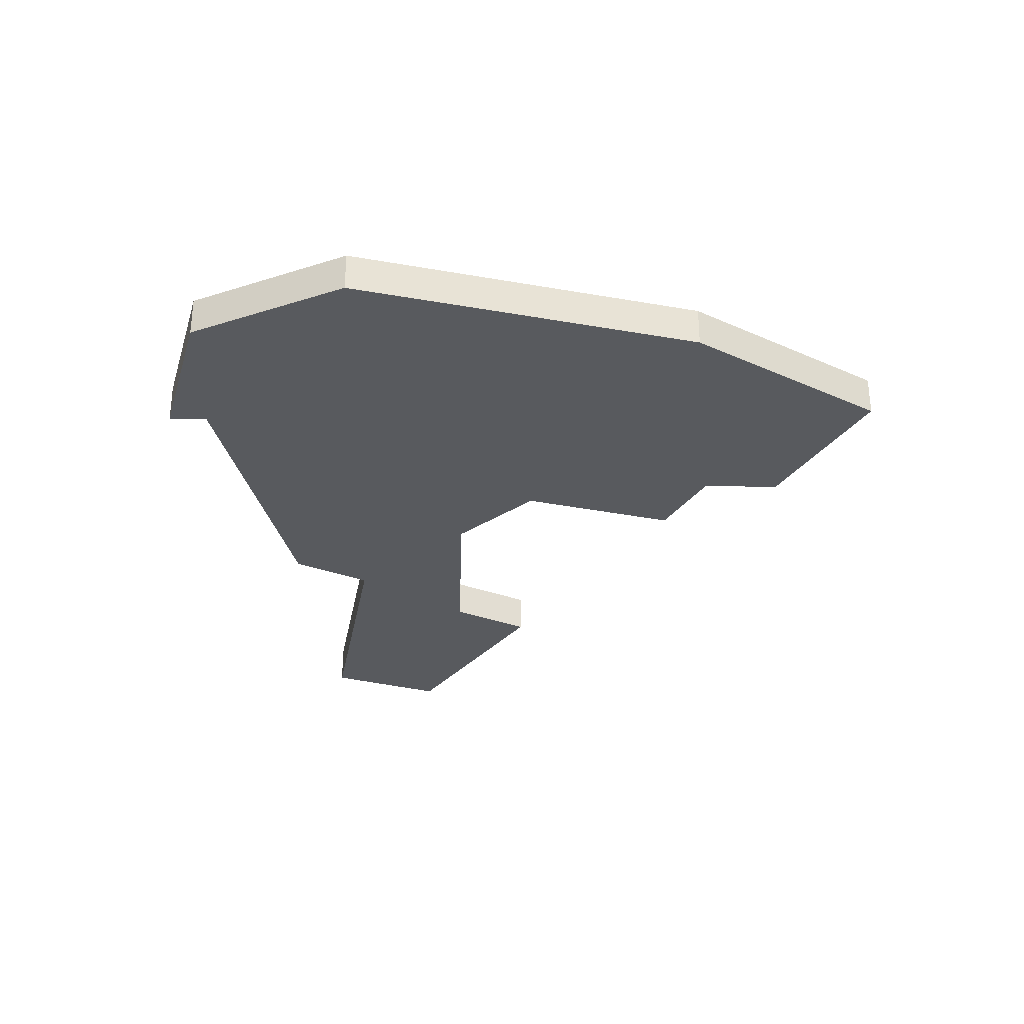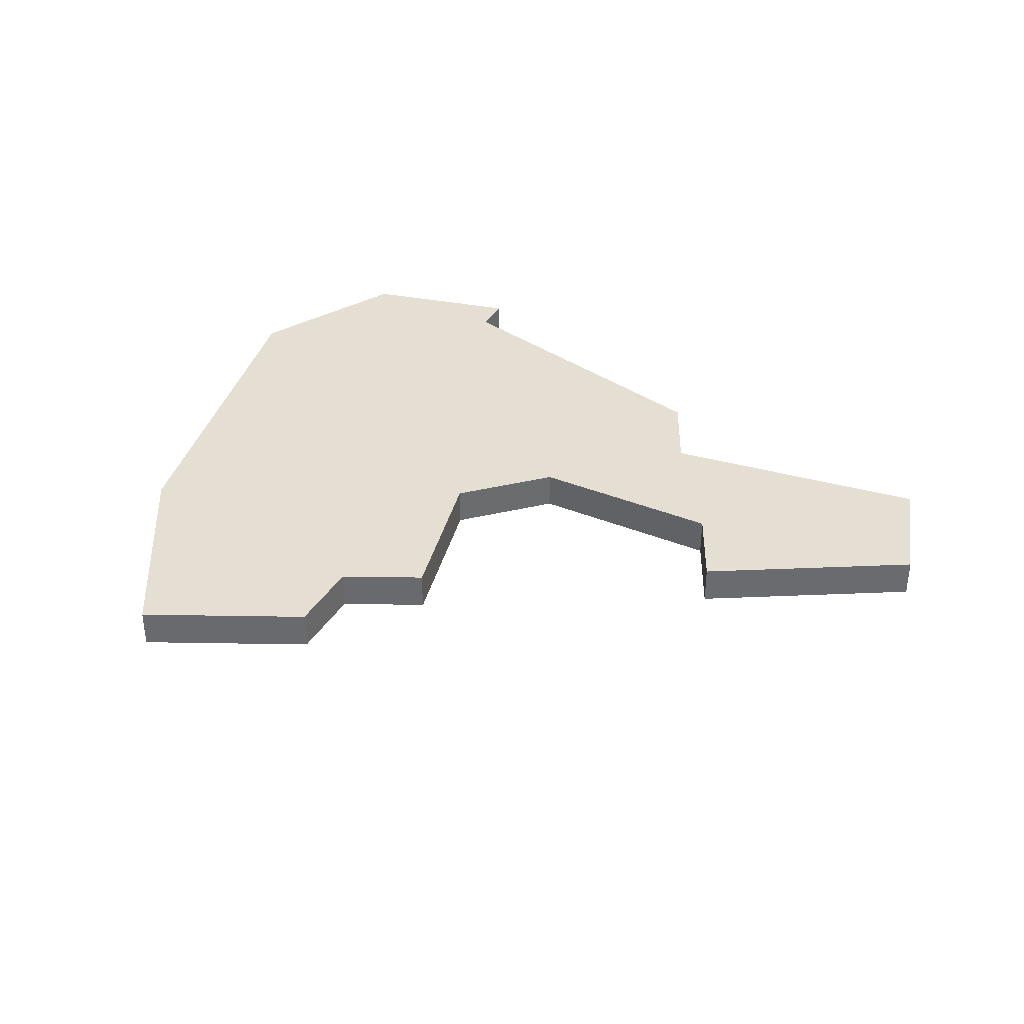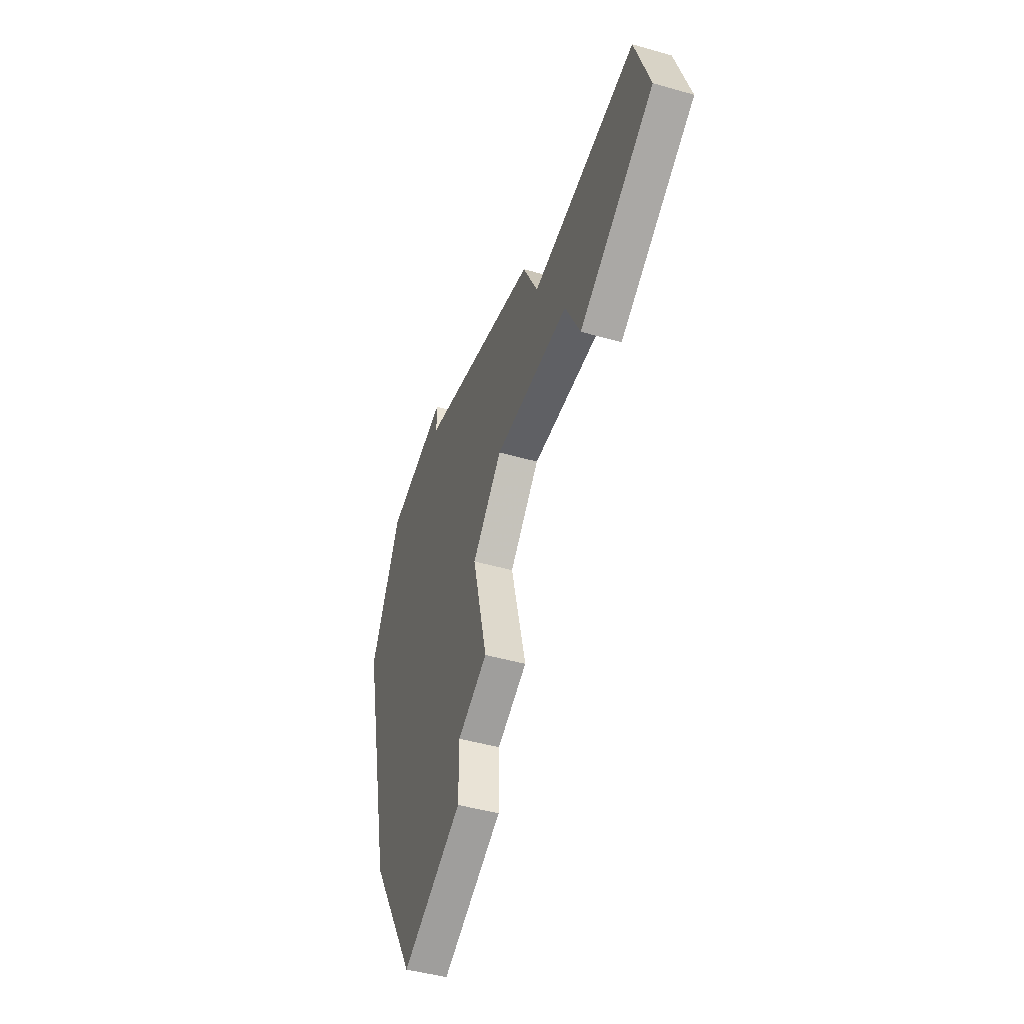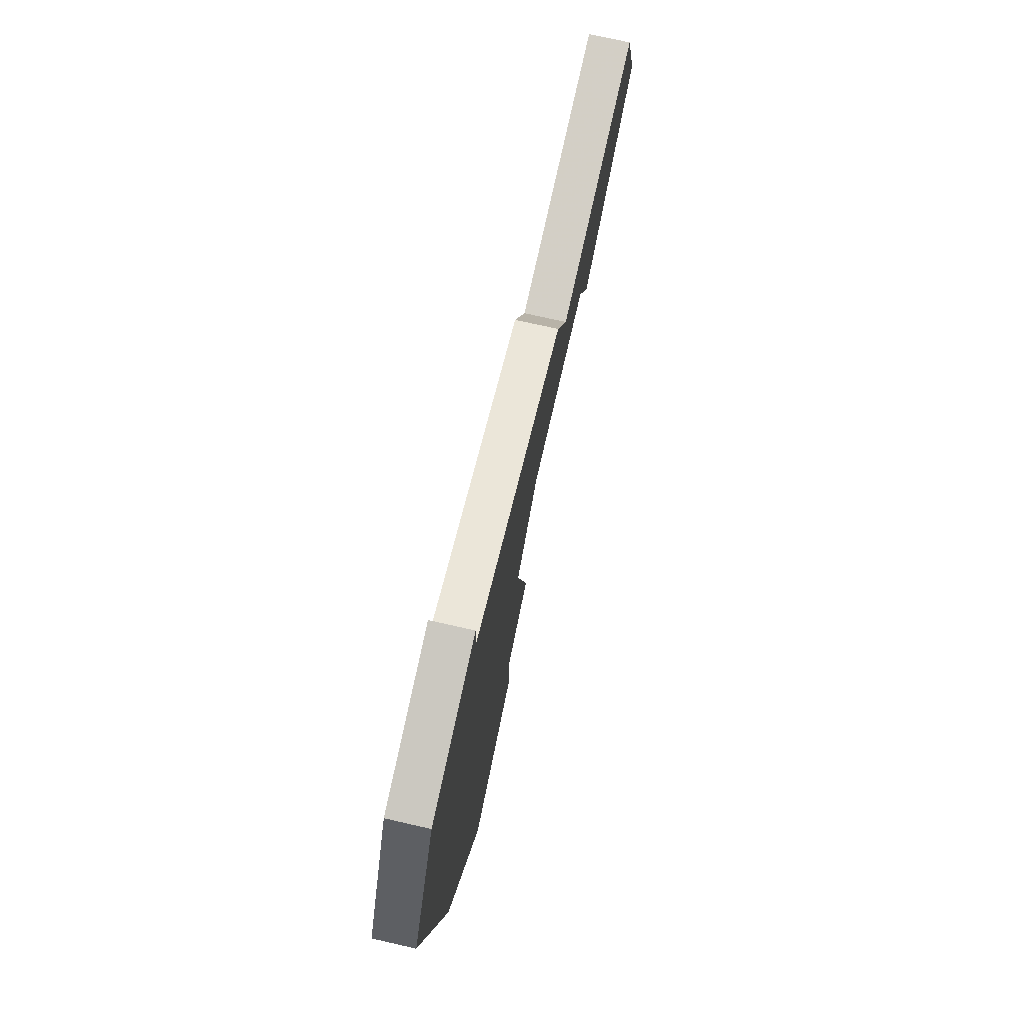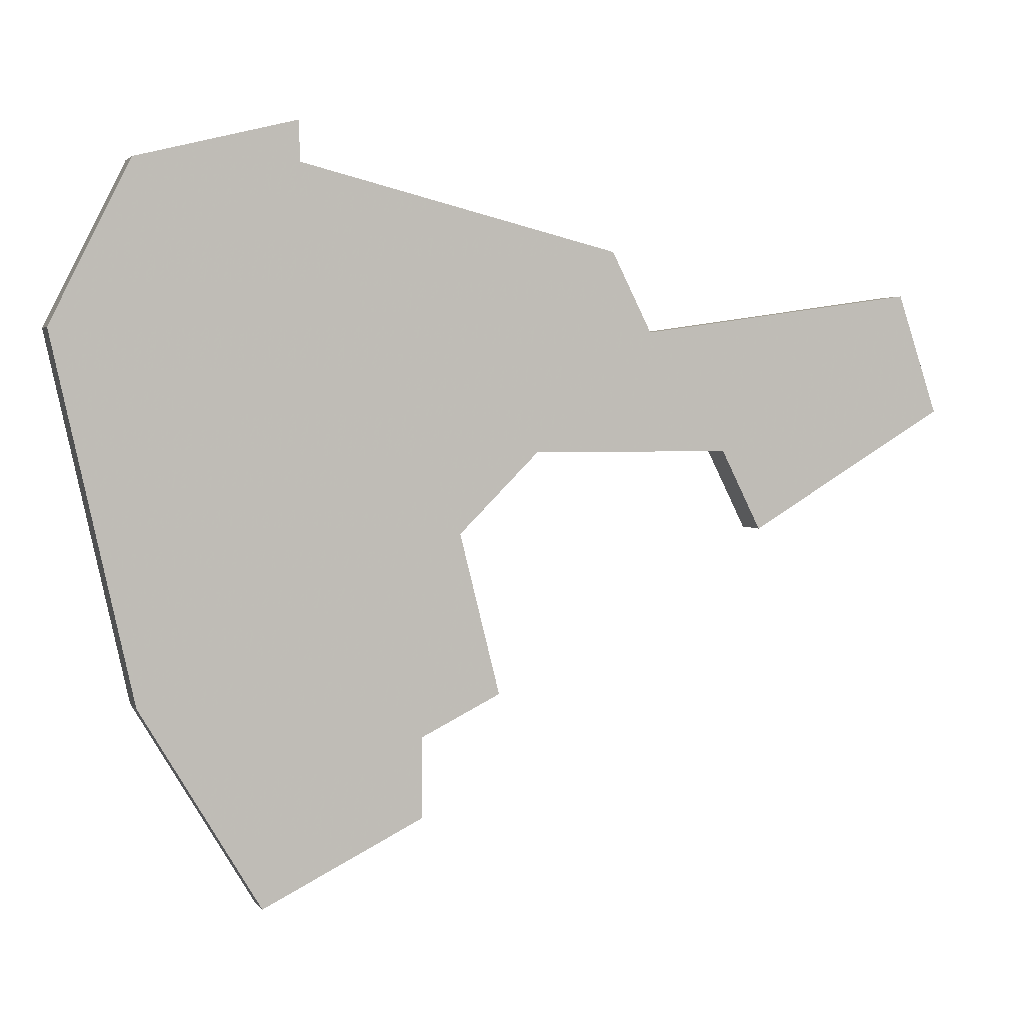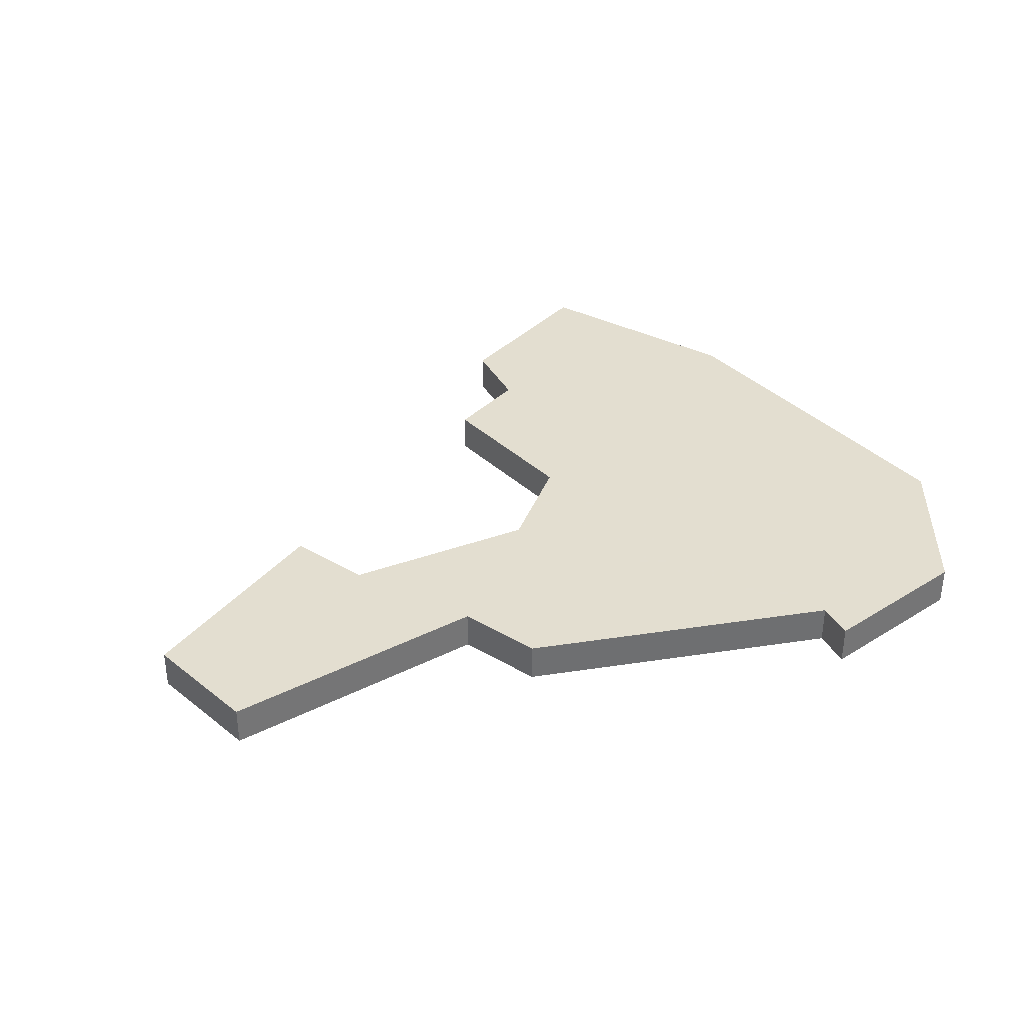
<metadata>
{"format":"obj","ext":"obj","renderer":"f3d","projection":"perspective","resolution":1024,"background":"white","views":[{"elev":-30.7,"azim":-91.9,"up":"+Z"},{"elev":36.9,"azim":27.8,"up":"+Z"},{"elev":-45.2,"azim":71.6,"up":"+Y"},{"elev":72.8,"azim":-77.1,"up":"+Y"},{"elev":2.8,"azim":-17.9,"up":"+Y"},{"elev":35.9,"azim":154.5,"up":"+Z"}]}
</metadata>
<code>
v 2972 -440 0
v 2972 -440 1
v 2980 -442 0
v 2980 -442 1
v 2963 -435 0
v 2963 -435 1
v 2963 -436 0
v 2963 -436 1
v 2971 -438 0
v 2971 -438 1
v 2979 -439 0
v 2979 -439 1
v 2962 -454 0
v 2962 -454 1
v 2969 -443 0
v 2969 -443 1
v 2968 -449 0
v 2968 -449 1
v 2959 -449 0
v 2959 -449 1
v 2959 -436 0
v 2959 -436 1
v 2967 -445 0
v 2967 -445 1
v 2975 -445 0
v 2975 -445 1
v 2966 -450 0
v 2966 -450 1
v 2966 -452 0
v 2966 -452 1
v 2974 -443 0
v 2974 -443 1
v 2957 -440 0
v 2957 -440 1
f 27 13 19
f 13 27 29
f 23 19 33
f 7 33 21
f 21 5 7
f 23 33 7
f 19 23 27
f 27 23 17
f 7 9 15
f 15 9 1
f 11 3 31
f 25 31 3
f 1 11 31
f 31 15 1
f 23 7 15
f 20 14 28
f 30 28 14
f 34 20 24
f 22 34 8
f 8 6 22
f 8 34 24
f 28 24 20
f 18 24 28
f 16 10 8
f 2 10 16
f 32 4 12
f 4 32 26
f 32 12 2
f 2 16 32
f 16 8 24
f 22 6 21
f 21 6 5
f 34 22 33
f 33 22 21
f 20 34 19
f 19 34 33
f 14 20 13
f 13 20 19
f 30 14 29
f 29 14 13
f 28 30 27
f 27 30 29
f 18 28 17
f 17 28 27
f 24 18 23
f 23 18 17
f 16 24 15
f 15 24 23
f 32 16 31
f 31 16 15
f 26 32 25
f 25 32 31
f 4 26 3
f 3 26 25
f 12 4 11
f 11 4 3
f 2 12 1
f 1 12 11
f 10 2 9
f 9 2 1
f 6 8 5
f 5 8 7
f 8 10 7
f 7 10 9

</code>
